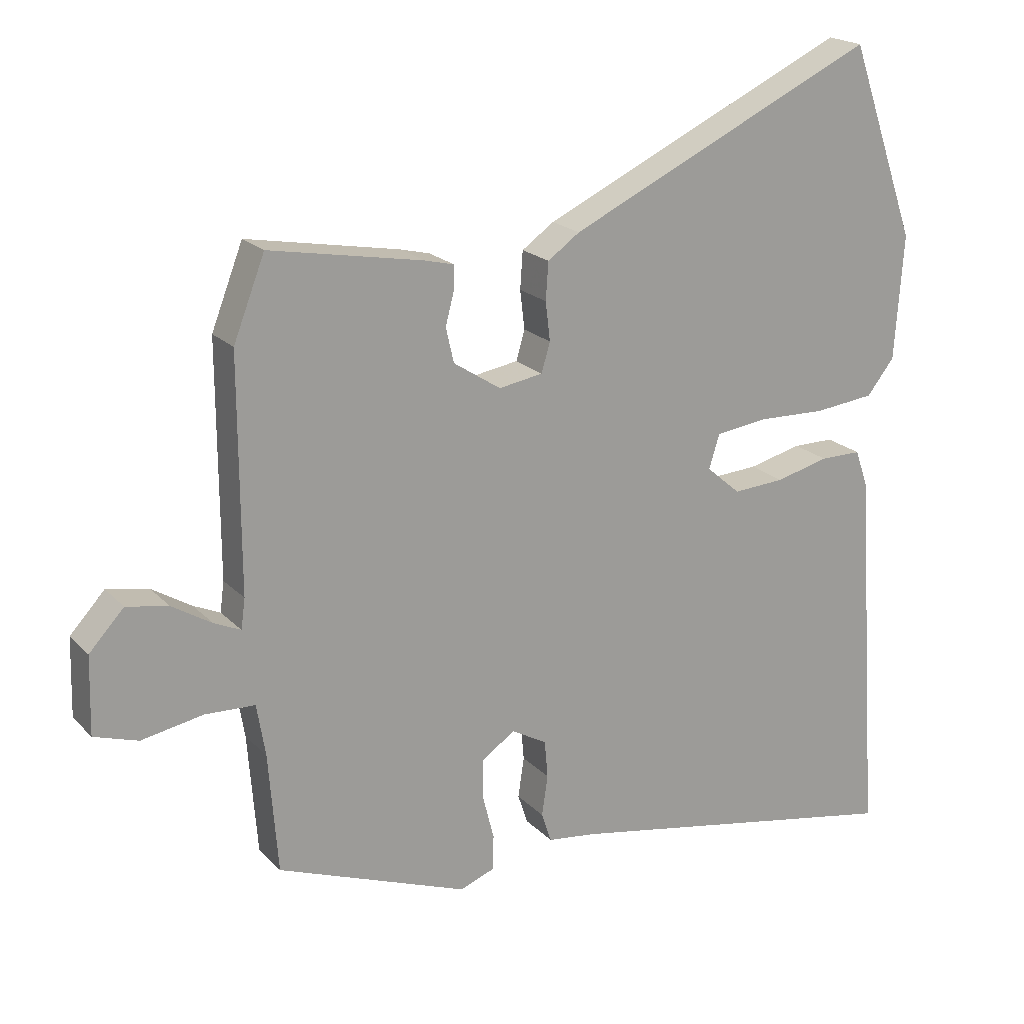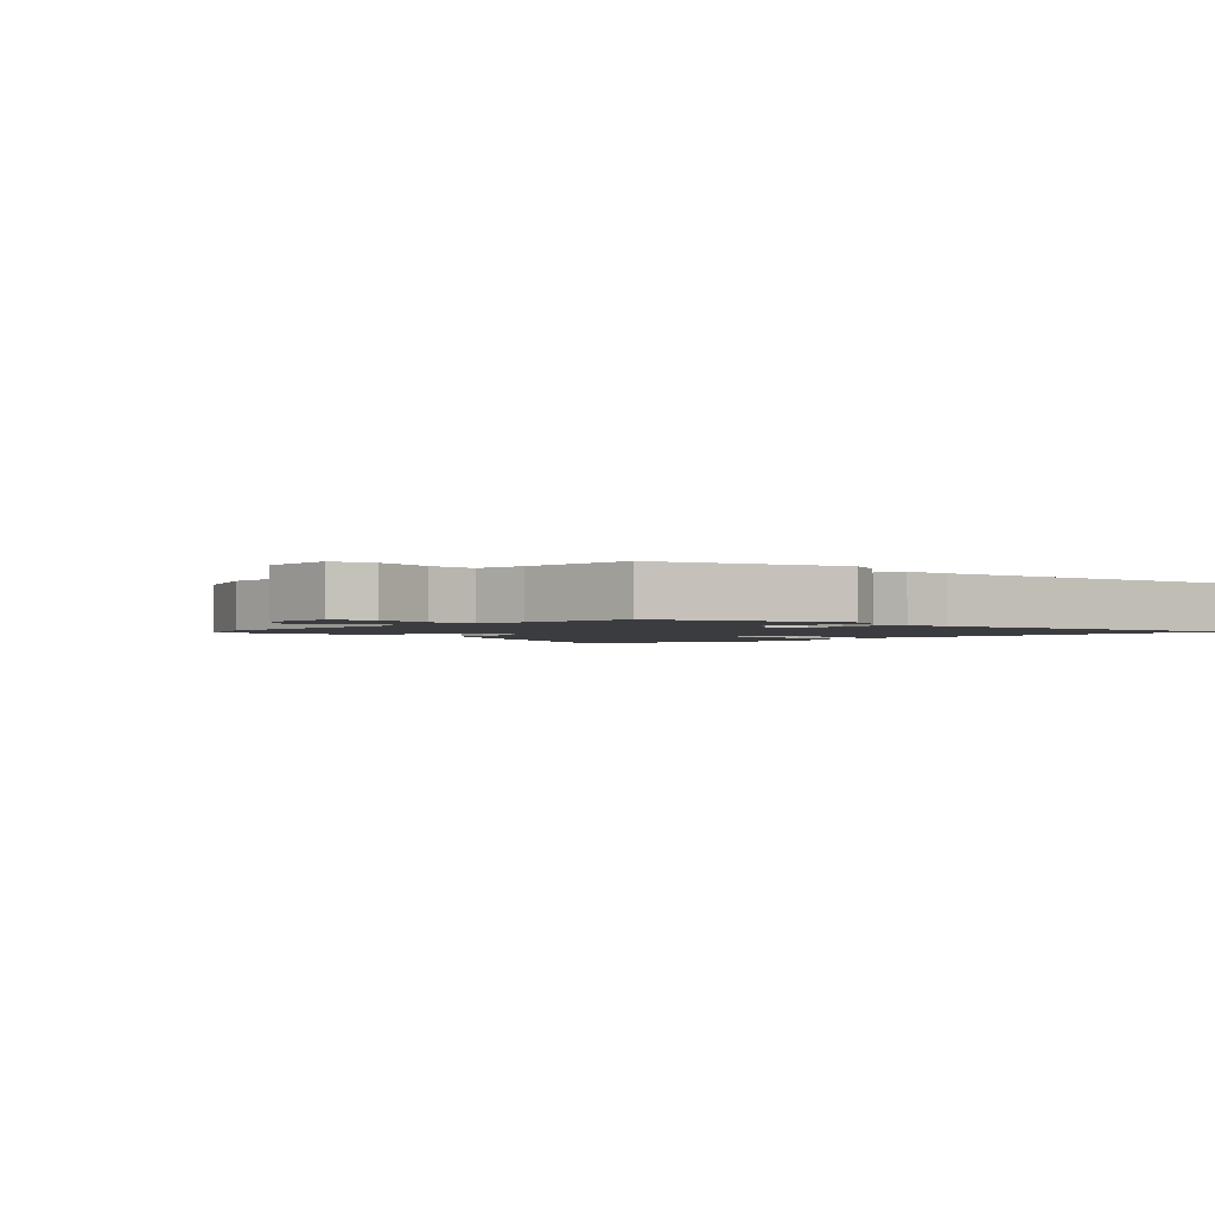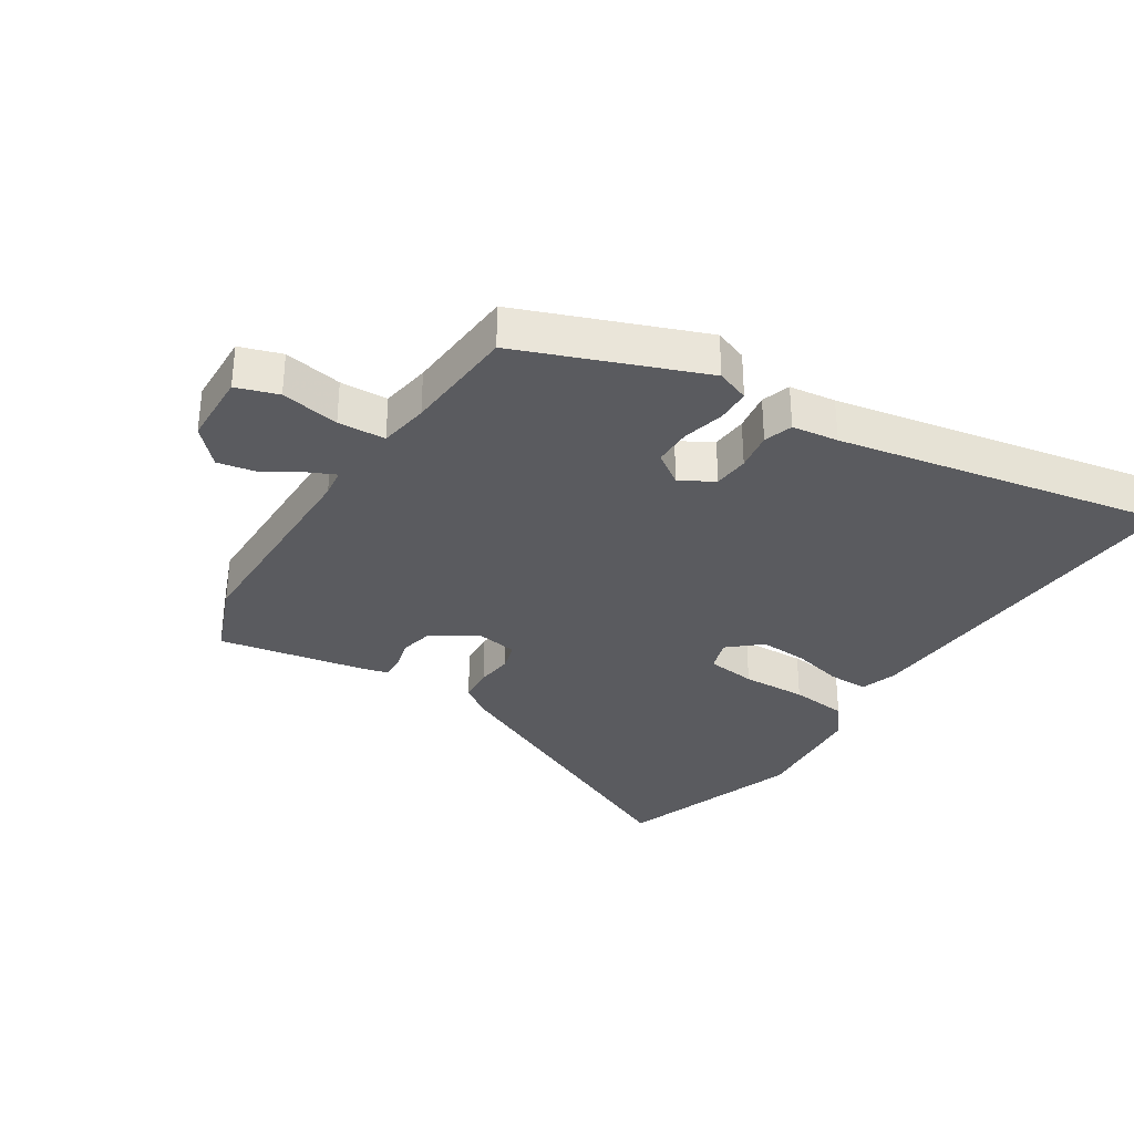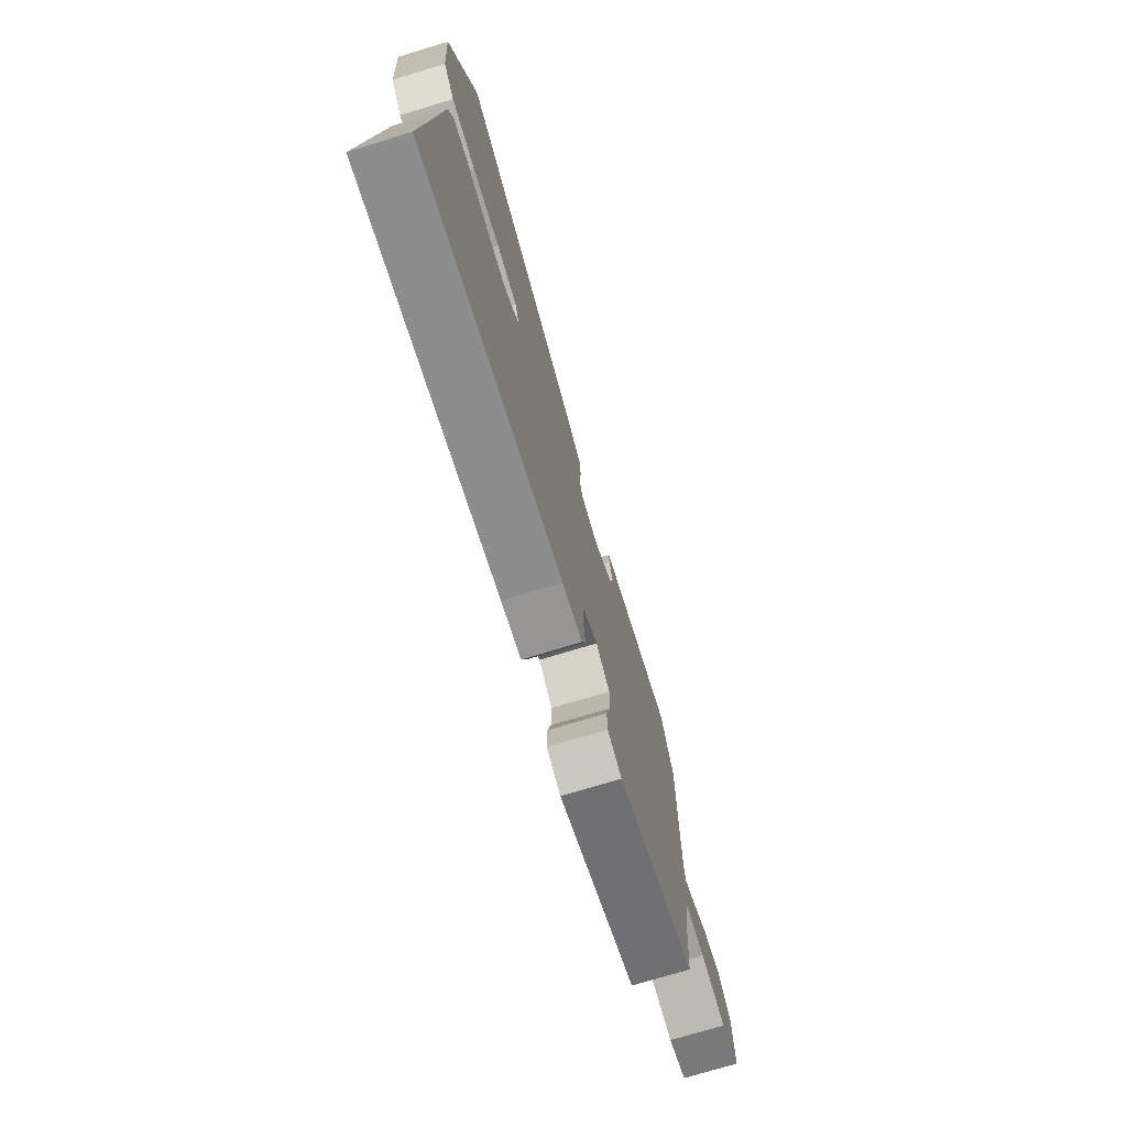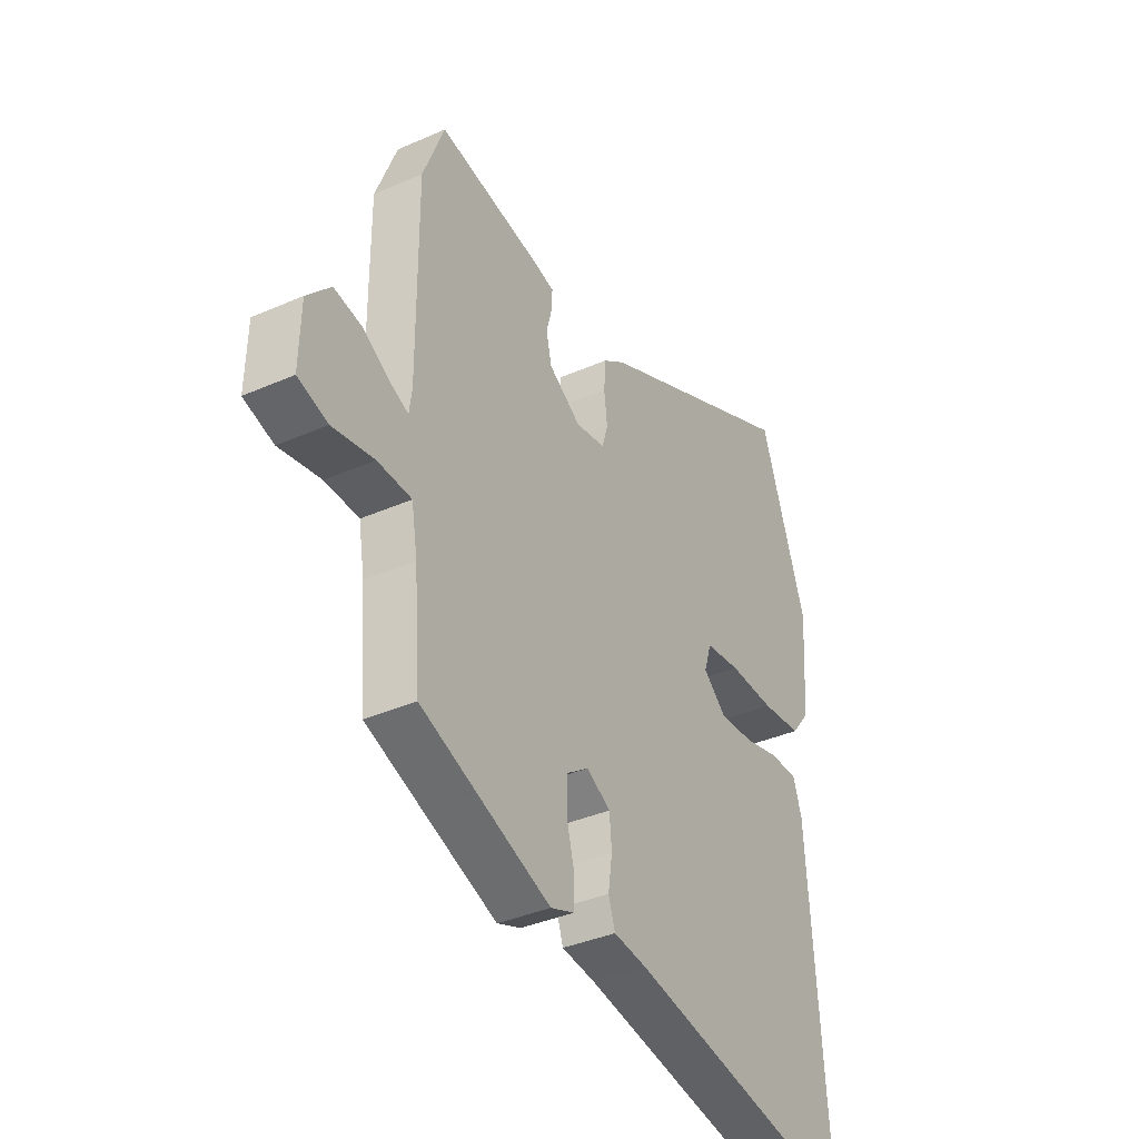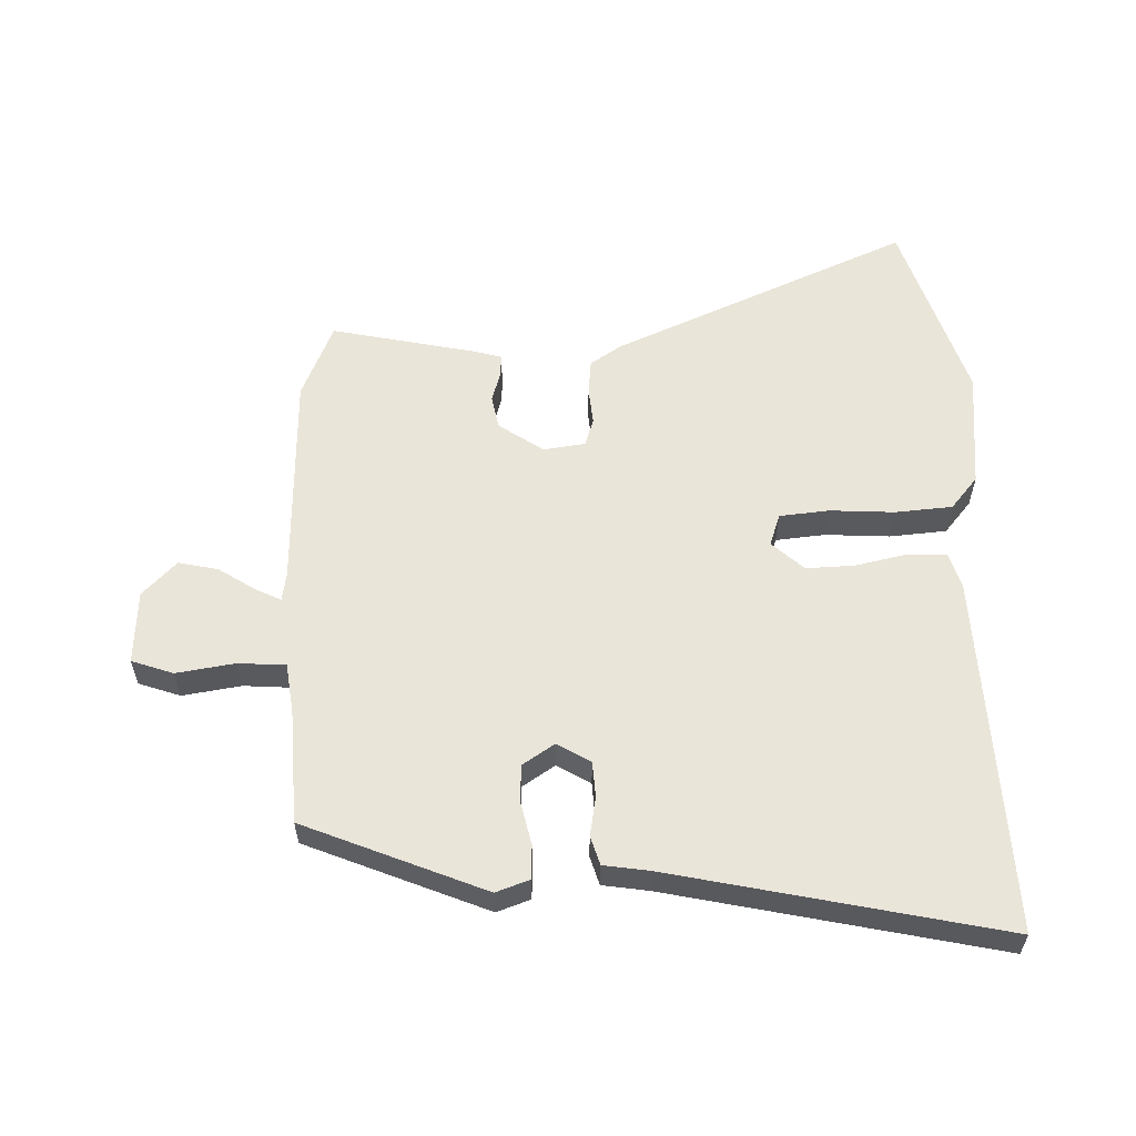
<metadata>
{"format":"obj","ext":"obj","renderer":"f3d","projection":"perspective","resolution":1024,"background":"white","views":[{"elev":19.9,"azim":150.3,"up":"+Z"},{"elev":-2.0,"azim":135.9,"up":"+Y"},{"elev":-32.9,"azim":147.9,"up":"+Y"},{"elev":-74.4,"azim":-73.2,"up":"+Z"},{"elev":-37.2,"azim":119.5,"up":"+Z"},{"elev":58.4,"azim":180.0,"up":"+Y"}]}
</metadata>
<code>
v 0.507 0.07 -0.376
v 0.22 0.07 -0.484
v 0.168 0.07 -0.464
v 0.167 0.07 -0.411
v 0.184 0.07 -0.345
v 0.184 0.07 -0.285
v 0.134 0.07 -0.25
v 0.081 0.07 -0.28
v 0.076 0.07 -0.336
v 0.085 0.07 -0.397
v 0.07 0.07 -0.442
v -0.003 0.07 -0.451
v -0.523 0.07 -0.547
v -0.484 0.07 0.019
v -0.465 0.07 0.075
v -0.403 0.07 0.075
v -0.323 0.07 0.055
v -0.246 0.07 0.05
v -0.195 0.07 0.094
v -0.211 0.07 0.145
v -0.289 0.07 0.155
v -0.391 0.07 0.152
v -0.481 0.07 0.162
v -0.522 0.07 0.214
v -0.535 0.07 0.401
v -0.433 0.07 0.691
v 0.031 0.07 0.473
v 0.079 0.07 0.439
v 0.083 0.07 0.383
v 0.076 0.07 0.325
v 0.089 0.07 0.281
v 0.155 0.07 0.27
v 0.226 0.07 0.316
v 0.238 0.07 0.368
v 0.225 0.07 0.417
v 0.224 0.07 0.452
v 0.268 0.07 0.463
v 0.498 0.07 0.505
v 0.545 0.07 0.384
v 0.544 0.07 0.039
v 0.55 0.07 -0.006
v 0.59 0.07 0.012
v 0.649 0.07 0.048
v 0.712 0.07 0.06
v 0.764 0.07 0.004
v 0.767 0.07 -0.112
v 0.701 0.07 -0.133
v 0.609 0.07 -0.116
v 0.534 0.07 -0.119
v 0.521 0.07 -0.197
v 0.507 0 -0.376
v 0.22 0 -0.484
v 0.168 0 -0.464
v 0.167 0 -0.411
v 0.184 0 -0.345
v 0.184 0 -0.285
v 0.134 0 -0.25
v 0.081 0 -0.28
v 0.076 0 -0.336
v 0.085 0 -0.397
v 0.07 0 -0.442
v -0.003 0 -0.451
v -0.523 0 -0.547
v -0.484 0 0.019
v -0.465 0 0.075
v -0.403 0 0.075
v -0.323 0 0.055
v -0.246 0 0.05
v -0.195 0 0.094
v -0.211 0 0.145
v -0.289 0 0.155
v -0.391 0 0.152
v -0.481 0 0.162
v -0.522 0 0.214
v -0.535 0 0.401
v -0.433 0 0.691
v 0.031 0 0.473
v 0.079 0 0.439
v 0.083 0 0.383
v 0.076 0 0.325
v 0.089 0 0.281
v 0.155 0 0.27
v 0.226 0 0.316
v 0.238 0 0.368
v 0.225 0 0.417
v 0.224 0 0.452
v 0.268 0 0.463
v 0.498 0 0.505
v 0.545 0 0.384
v 0.544 0 0.039
v 0.55 0 -0.006
v 0.59 0 0.012
v 0.649 0 0.048
v 0.712 0 0.06
v 0.764 0 0.004
v 0.767 0 -0.112
v 0.701 0 -0.133
v 0.609 0 -0.116
v 0.534 0 -0.119
v 0.521 0 -0.197
f 46 47 48
f 45 46 48
f 44 45 48
f 43 44 48
f 42 43 48
f 41 42 48 49
f 40 41 49 50
f 39 40 50
f 38 39 50
f 37 38 50
f 36 37 50
f 35 36 50
f 34 35 50
f 28 29 30
f 27 28 30
f 26 27 30
f 25 26 30
f 24 25 30
f 23 24 30
f 22 23 30
f 21 22 30
f 20 21 30 31
f 19 20 31 32
f 15 16 17
f 14 15 17
f 13 14 17
f 12 13 17
f 12 17 18
f 11 12 18
f 10 11 18
f 9 10 18
f 8 9 18 19
f 3 4 5
f 2 3 5
f 1 2 5
f 50 1 5
f 50 5 6
f 34 50 6
f 33 34 6
f 7 8 19 32
f 6 7 32 33
f 98 97 96
f 98 96 95
f 98 95 94
f 98 94 93
f 98 93 92
f 99 98 92 91
f 100 99 91 90
f 100 90 89
f 100 89 88
f 100 88 87
f 100 87 86
f 100 86 85
f 100 85 84
f 80 79 78
f 80 78 77
f 80 77 76
f 80 76 75
f 80 75 74
f 80 74 73
f 80 73 72
f 80 72 71
f 81 80 71 70
f 82 81 70 69
f 67 66 65
f 67 65 64
f 67 64 63
f 67 63 62
f 68 67 62
f 68 62 61
f 68 61 60
f 68 60 59
f 69 68 59 58
f 55 54 53
f 55 53 52
f 55 52 51
f 55 51 100
f 56 55 100
f 56 100 84
f 56 84 83
f 82 69 58 57
f 83 82 57 56
f 1 51 52 2
f 2 52 53 3
f 3 53 54 4
f 4 54 55 5
f 5 55 56 6
f 6 56 57 7
f 7 57 58 8
f 8 58 59 9
f 9 59 60 10
f 10 60 61 11
f 11 61 62 12
f 12 62 63 13
f 13 63 64 14
f 14 64 65 15
f 15 65 66 16
f 16 66 67 17
f 17 67 68 18
f 18 68 69 19
f 19 69 70 20
f 20 70 71 21
f 21 71 72 22
f 22 72 73 23
f 23 73 74 24
f 24 74 75 25
f 25 75 76 26
f 26 76 77 27
f 27 77 78 28
f 28 78 79 29
f 29 79 80 30
f 30 80 81 31
f 31 81 82 32
f 32 82 83 33
f 33 83 84 34
f 34 84 85 35
f 35 85 86 36
f 36 86 87 37
f 37 87 88 38
f 38 88 89 39
f 39 89 90 40
f 40 90 91 41
f 41 91 92 42
f 42 92 93 43
f 43 93 94 44
f 44 94 95 45
f 45 95 96 46
f 46 96 97 47
f 47 97 98 48
f 48 98 99 49
f 49 99 100 50
f 50 100 51 1

</code>
